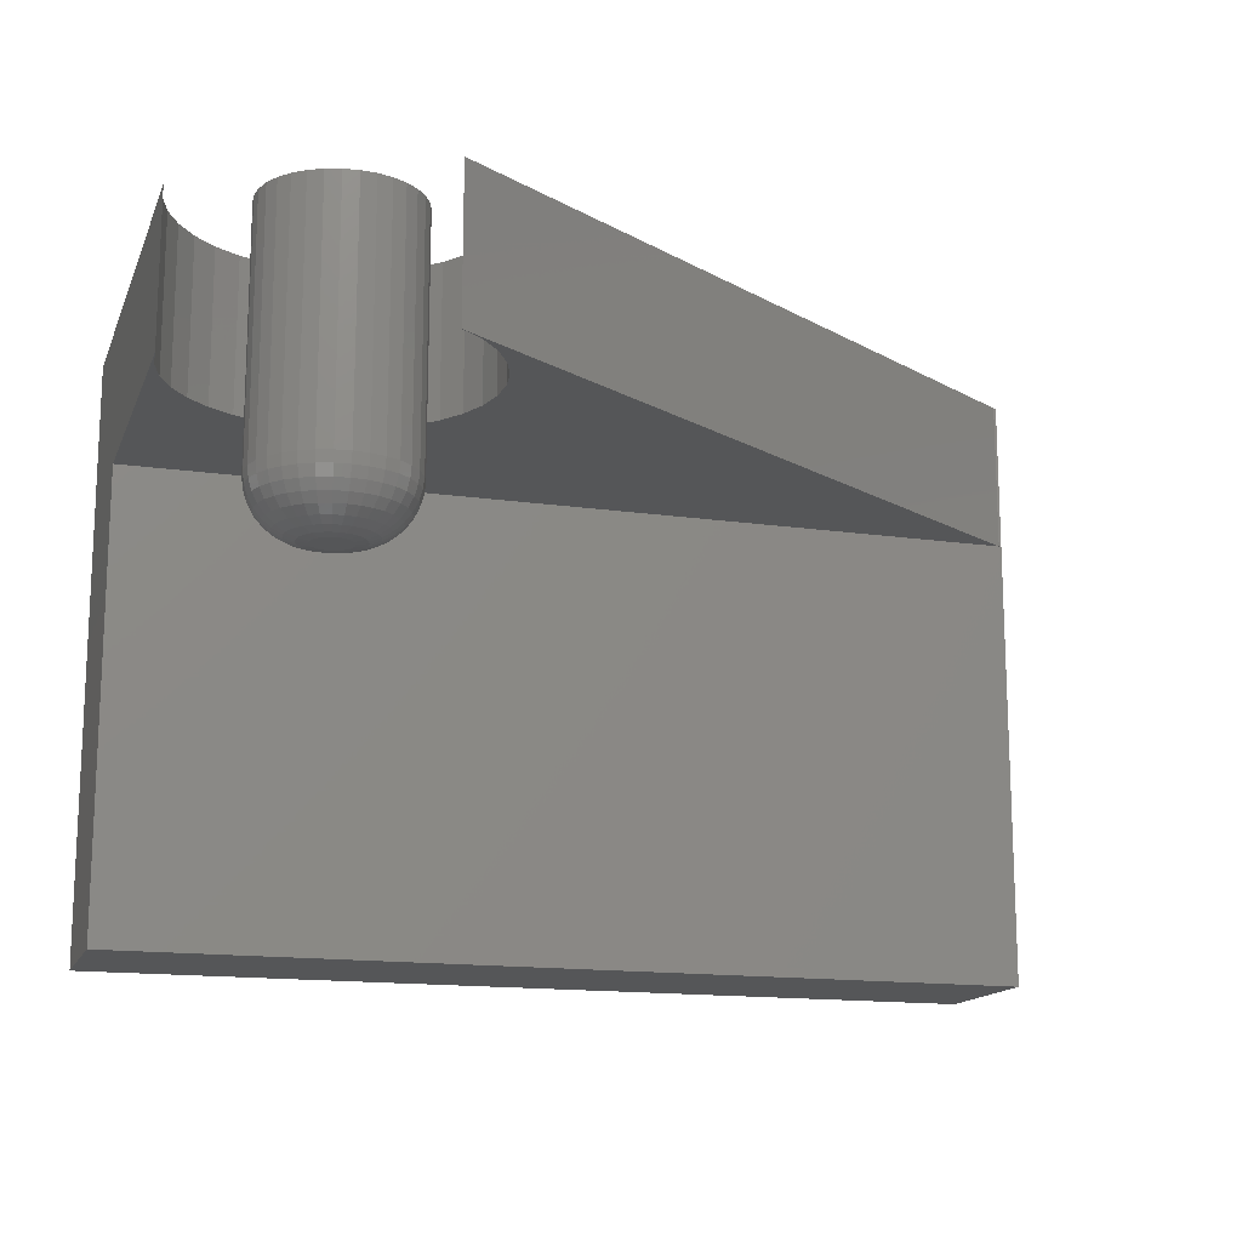
<metadata>
{"format":"stl","ext":"stl","renderer":"f3d","projection":"perspective","resolution":1024,"background":"white","views":[{"elev":-15.1,"azim":-17.2,"up":"+Y"}]}
</metadata>
<code>
# stl→obj: 376 verts, 744 faces
v 0 -0.5 0
v 0 0 0
v 0.75 -0.5 -4.592e-17
v 0.75 0 -4.592e-17
v 7.735e-18 -0.5 0.1263
v 0 -0.125 0.1263
v 1.383e-17 1.383e-17 0.376
v 1.383e-17 -0.125 0.376
v 0.00232 1.256e-17 0.353
v 0.008888 1.133e-17 0.3309
v 0.01947 1.019e-17 0.3104
v 0.03371 9.182e-18 0.2922
v 0.05108 8.339e-18 0.277
v 0.07099 7.691e-18 0.2654
v 0.09272 7.261e-18 0.2576
v 0.1155 7.063e-18 0.254
v 0.7479 0 0.1263
v 0.75 0 0.1263
v 0.1386 7.106e-18 0.2548
v 0.1611 7.387e-18 0.2599
v 0.1823 7.897e-18 0.2691
v 0.2014 8.617e-18 0.282
v 0.2177 9.523e-18 0.2984
v 0.2307 1.058e-17 0.3174
v 0.2399 1.176e-17 0.3386
v 0.245 1.301e-17 0.3611
v 0.2457 1.429e-17 0.3842
v 0.2422 1.555e-17 0.407
v 0.2345 1.676e-17 0.4287
v 0.2228 1.787e-17 0.4486
v 0.2076 1.883e-17 0.466
v 0.1895 0 0.4803
v 0.2014 -0.125 0.282
v 0.2177 -0.125 0.2984
v 0.2307 -0.125 0.3174
v 0.2399 -0.125 0.3386
v 0.245 -0.125 0.3611
v 0.2457 -0.125 0.3842
v 0.2422 -0.125 0.407
v 0.2345 -0.125 0.4287
v 0.2228 -0.125 0.4486
v 0.2076 -0.125 0.466
v 0.1895 -0.125 0.4803
v 0.1823 -0.125 0.2691
v 0.1611 -0.125 0.2599
v 0.1386 -0.125 0.2548
v 0.1155 -0.125 0.254
v 0.09272 -0.125 0.2576
v 0.07099 -0.125 0.2654
v 0.05108 -0.125 0.277
v 0.03371 -0.125 0.2922
v 0.01947 -0.125 0.3104
v 0.008888 -0.125 0.3309
v 0.00232 -0.125 0.353
v 0.75 -0.5 0.1263
v 0.7479 -0.125 0.1263
v 0.1378 -0.25 0.3865
v 0.1148 -0.25 0.3865
v 0.1128 -0.25 0.384
v 0.1399 -0.25 0.384
v 0.1113 -0.25 0.3812
v 0.1414 -0.25 0.3812
v 0.1414 -0.25 0.3688
v 0.1128 -0.25 0.366
v 0.1399 -0.25 0.366
v 0.1148 -0.25 0.3635
v 0.1378 -0.25 0.3635
v 0.1173 -0.25 0.3615
v 0.1354 -0.25 0.3615
v 0.1201 -0.25 0.36
v 0.1231 -0.25 0.359
v 0.1325 -0.25 0.36
v 0.1263 -0.25 0.3587
v 0.1295 -0.25 0.359
v 0.1354 -0.25 0.3885
v 0.1325 -0.25 0.39
v 0.1295 -0.25 0.391
v 0.1263 -0.25 0.3913
v 0.1231 -0.25 0.391
v 0.1201 -0.25 0.39
v 0.1173 -0.25 0.3885
v 0.1423 -0.25 0.3782
v 0.1103 -0.25 0.3782
v 0.1426 -0.25 0.375
v 0.11 -0.25 0.375
v 0.1423 -0.25 0.3718
v 0.1103 -0.25 0.3718
v 0.1113 -0.25 0.3688
v 0.1895 0 0.375
v 0.1895 -0.2031 0.375
v 0.1883 -6.84e-19 0.3627
v 0.1883 -0.2031 0.3627
v 0.1847 -1.342e-18 0.3508
v 0.1847 -0.2031 0.3508
v 0.1788 -1.948e-18 0.3399
v 0.1788 -0.2031 0.3399
v 0.171 -2.479e-18 0.3303
v 0.171 -0.2031 0.3303
v 0.1614 -2.915e-18 0.3225
v 0.1614 -0.2031 0.3225
v 0.1505 -3.239e-18 0.3166
v 0.1505 -0.2031 0.3166
v 0.1386 -3.439e-18 0.3131
v 0.1386 -0.2031 0.3131
v 0.1263 -3.506e-18 0.3118
v 0.1263 -0.2031 0.3118
v 0.114 -3.439e-18 0.3131
v 0.114 -0.2031 0.3131
v 0.1021 -3.239e-18 0.3166
v 0.1021 -0.2031 0.3166
v 0.09123 -2.915e-18 0.3225
v 0.09123 -0.2031 0.3225
v 0.08166 -2.479e-18 0.3303
v 0.08166 -0.2031 0.3303
v 0.0738 -1.948e-18 0.3399
v 0.0738 -0.2031 0.3399
v 0.06797 -1.342e-18 0.3508
v 0.06797 -0.2031 0.3508
v 0.06437 -6.84e-19 0.3627
v 0.06437 -0.2031 0.3627
v 0.06316 6.44e-34 0.375
v 0.06316 -0.2031 0.375
v 0.06437 6.84e-19 0.3873
v 0.06437 -0.2031 0.3873
v 0.06797 1.342e-18 0.3992
v 0.06797 -0.2031 0.3992
v 0.0738 1.948e-18 0.4101
v 0.0738 -0.2031 0.4101
v 0.08166 2.479e-18 0.4197
v 0.08166 -0.2031 0.4197
v 0.09123 2.915e-18 0.4275
v 0.09123 -0.2031 0.4275
v 0.1021 3.239e-18 0.4334
v 0.1021 -0.2031 0.4334
v 0.114 3.439e-18 0.4369
v 0.114 -0.2031 0.4369
v 0.1263 3.506e-18 0.4382
v 0.1263 -0.2031 0.4382
v 0.1386 3.439e-18 0.4369
v 0.1386 -0.2031 0.4369
v 0.1505 3.239e-18 0.4334
v 0.1505 -0.2031 0.4334
v 0.1614 2.915e-18 0.4275
v 0.1614 -0.2031 0.4275
v 0.171 2.479e-18 0.4197
v 0.171 -0.2031 0.4197
v 0.1788 1.948e-18 0.4101
v 0.1788 -0.2031 0.4101
v 0.1847 1.342e-18 0.3992
v 0.1847 -0.2031 0.3992
v 0.1883 6.84e-19 0.3873
v 0.1883 -0.2031 0.3873
v 0.1009 -0.2491 0.375
v 0.1014 -0.2491 0.38
v 0.09209 -0.2464 0.375
v 0.09275 -0.2464 0.3817
v 0.08399 -0.2421 0.375
v 0.0848 -0.2421 0.3833
v 0.07689 -0.2363 0.375
v 0.07784 -0.2363 0.3846
v 0.07106 -0.2292 0.375
v 0.07212 -0.2292 0.3858
v 0.06673 -0.2211 0.375
v 0.06787 -0.2211 0.3866
v 0.06406 -0.2123 0.375
v 0.06525 -0.2123 0.3871
v 0.1513 -0.2491 0.38
v 0.1517 -0.2491 0.375
v 0.1599 -0.2464 0.3817
v 0.1605 -0.2464 0.375
v 0.1678 -0.2421 0.3833
v 0.1686 -0.2421 0.375
v 0.1748 -0.2363 0.3846
v 0.1757 -0.2363 0.375
v 0.1805 -0.2292 0.3858
v 0.1816 -0.2292 0.375
v 0.1848 -0.2211 0.3866
v 0.1859 -0.2211 0.375
v 0.1874 -0.2123 0.3871
v 0.1886 -0.2123 0.375
v 0.1498 -0.2491 0.3847
v 0.1579 -0.2464 0.3881
v 0.1654 -0.2421 0.3912
v 0.172 -0.2363 0.3939
v 0.1774 -0.2292 0.3961
v 0.1814 -0.2211 0.3978
v 0.1838 -0.2123 0.3988
v 0.1475 -0.2491 0.3891
v 0.1548 -0.2464 0.394
v 0.1615 -0.2421 0.3985
v 0.1674 -0.2363 0.4025
v 0.1723 -0.2292 0.4057
v 0.1759 -0.2211 0.4081
v 0.1781 -0.2123 0.4096
v 0.1443 -0.2491 0.393
v 0.1505 -0.2464 0.3992
v 0.1562 -0.2421 0.4049
v 0.1613 -0.2363 0.41
v 0.1654 -0.2292 0.4141
v 0.1685 -0.2211 0.4171
v 0.1703 -0.2123 0.419
v 0.1404 -0.2491 0.3961
v 0.1453 -0.2464 0.4035
v 0.1498 -0.2421 0.4102
v 0.1538 -0.2363 0.4161
v 0.157 -0.2292 0.4209
v 0.1594 -0.2211 0.4245
v 0.1609 -0.2123 0.4268
v 0.136 -0.2491 0.3985
v 0.1394 -0.2464 0.4066
v 0.1425 -0.2421 0.4141
v 0.1452 -0.2363 0.4207
v 0.1475 -0.2292 0.4261
v 0.1491 -0.2211 0.4301
v 0.1501 -0.2123 0.4325
v 0.1313 -0.2491 0.3999
v 0.133 -0.2464 0.4086
v 0.1346 -0.2421 0.4165
v 0.136 -0.2363 0.4235
v 0.1371 -0.2292 0.4292
v 0.1379 -0.2211 0.4334
v 0.1385 -0.2123 0.4361
v 0.1263 -0.2491 0.4004
v 0.1263 -0.2464 0.4092
v 0.1263 -0.2421 0.4173
v 0.1263 -0.2363 0.4244
v 0.1263 -0.2292 0.4303
v 0.1263 -0.2211 0.4346
v 0.1263 -0.2123 0.4373
v 0.1214 -0.2491 0.3999
v 0.1196 -0.2464 0.4086
v 0.1181 -0.2421 0.4165
v 0.1167 -0.2363 0.4235
v 0.1155 -0.2292 0.4292
v 0.1147 -0.2211 0.4334
v 0.1142 -0.2123 0.4361
v 0.1166 -0.2491 0.3985
v 0.1132 -0.2464 0.4066
v 0.1101 -0.2421 0.4141
v 0.1074 -0.2363 0.4207
v 0.1052 -0.2292 0.4261
v 0.1035 -0.2211 0.4301
v 0.1025 -0.2123 0.4325
v 0.1122 -0.2491 0.3961
v 0.1073 -0.2464 0.4035
v 0.1028 -0.2421 0.4102
v 0.09885 -0.2363 0.4161
v 0.09562 -0.2292 0.4209
v 0.09321 -0.2211 0.4245
v 0.09173 -0.2123 0.4268
v 0.1083 -0.2491 0.393
v 0.1021 -0.2464 0.3992
v 0.09639 -0.2421 0.4049
v 0.09136 -0.2363 0.41
v 0.08724 -0.2292 0.4141
v 0.08418 -0.2211 0.4171
v 0.08229 -0.2123 0.419
v 0.1052 -0.2491 0.3891
v 0.09786 -0.2464 0.394
v 0.09112 -0.2421 0.3985
v 0.08522 -0.2363 0.4025
v 0.08037 -0.2292 0.4057
v 0.07677 -0.2211 0.4081
v 0.07455 -0.2123 0.4096
v 0.1028 -0.2491 0.3847
v 0.0947 -0.2464 0.3881
v 0.08721 -0.2421 0.3912
v 0.08065 -0.2363 0.3939
v 0.07526 -0.2292 0.3961
v 0.07126 -0.2211 0.3978
v 0.0688 -0.2123 0.3988
v 0.1513 -0.2491 0.37
v 0.1599 -0.2464 0.3683
v 0.1678 -0.2421 0.3667
v 0.1748 -0.2363 0.3654
v 0.1805 -0.2292 0.3642
v 0.1848 -0.2211 0.3634
v 0.1874 -0.2123 0.3629
v 0.1014 -0.2491 0.37
v 0.09275 -0.2464 0.3683
v 0.0848 -0.2421 0.3667
v 0.07784 -0.2363 0.3654
v 0.07212 -0.2292 0.3642
v 0.06787 -0.2211 0.3634
v 0.06525 -0.2123 0.3629
v 0.1028 -0.2491 0.3653
v 0.0947 -0.2464 0.3619
v 0.08721 -0.2421 0.3588
v 0.08065 -0.2363 0.3561
v 0.07526 -0.2292 0.3539
v 0.07126 -0.2211 0.3522
v 0.0688 -0.2123 0.3512
v 0.1052 -0.2491 0.3609
v 0.09786 -0.2464 0.356
v 0.09112 -0.2421 0.3515
v 0.08522 -0.2363 0.3475
v 0.08037 -0.2292 0.3443
v 0.07677 -0.2211 0.3419
v 0.07455 -0.2123 0.3404
v 0.1083 -0.2491 0.357
v 0.1021 -0.2464 0.3508
v 0.09639 -0.2421 0.3451
v 0.09136 -0.2363 0.34
v 0.08724 -0.2292 0.3359
v 0.08418 -0.2211 0.3329
v 0.08229 -0.2123 0.331
v 0.1122 -0.2491 0.3539
v 0.1073 -0.2464 0.3465
v 0.1028 -0.2421 0.3398
v 0.09885 -0.2363 0.3339
v 0.09562 -0.2292 0.3291
v 0.09321 -0.2211 0.3255
v 0.09173 -0.2123 0.3232
v 0.1166 -0.2491 0.3515
v 0.1132 -0.2464 0.3434
v 0.1101 -0.2421 0.3359
v 0.1074 -0.2363 0.3293
v 0.1052 -0.2292 0.3239
v 0.1035 -0.2211 0.3199
v 0.1025 -0.2123 0.3175
v 0.1214 -0.2491 0.3501
v 0.1196 -0.2464 0.3414
v 0.1181 -0.2421 0.3335
v 0.1167 -0.2363 0.3265
v 0.1155 -0.2292 0.3208
v 0.1147 -0.2211 0.3166
v 0.1142 -0.2123 0.3139
v 0.1263 -0.2491 0.3496
v 0.1263 -0.2464 0.3408
v 0.1263 -0.2421 0.3327
v 0.1263 -0.2363 0.3256
v 0.1263 -0.2292 0.3197
v 0.1263 -0.2211 0.3154
v 0.1263 -0.2123 0.3127
v 0.1313 -0.2491 0.3501
v 0.133 -0.2464 0.3414
v 0.1346 -0.2421 0.3335
v 0.136 -0.2363 0.3265
v 0.1371 -0.2292 0.3208
v 0.1379 -0.2211 0.3166
v 0.1385 -0.2123 0.3139
v 0.136 -0.2491 0.3515
v 0.1394 -0.2464 0.3434
v 0.1425 -0.2421 0.3359
v 0.1452 -0.2363 0.3293
v 0.1475 -0.2292 0.3239
v 0.1491 -0.2211 0.3199
v 0.1501 -0.2123 0.3175
v 0.1404 -0.2491 0.3539
v 0.1453 -0.2464 0.3465
v 0.1498 -0.2421 0.3398
v 0.1538 -0.2363 0.3339
v 0.157 -0.2292 0.3291
v 0.1594 -0.2211 0.3255
v 0.1609 -0.2123 0.3232
v 0.1443 -0.2491 0.357
v 0.1505 -0.2464 0.3508
v 0.1562 -0.2421 0.3451
v 0.1613 -0.2363 0.34
v 0.1654 -0.2292 0.3359
v 0.1685 -0.2211 0.3329
v 0.1703 -0.2123 0.331
v 0.1475 -0.2491 0.3609
v 0.1548 -0.2464 0.356
v 0.1615 -0.2421 0.3515
v 0.1674 -0.2363 0.3475
v 0.1723 -0.2292 0.3443
v 0.1759 -0.2211 0.3419
v 0.1781 -0.2123 0.3404
v 0.1498 -0.2491 0.3653
v 0.1579 -0.2464 0.3619
v 0.1654 -0.2421 0.3588
v 0.172 -0.2363 0.3561
v 0.1774 -0.2292 0.3539
v 0.1814 -0.2211 0.3522
v 0.1838 -0.2123 0.3512
f 1 2 3
f 3 2 4
f 1 5 2
f 2 5 6
f 2 6 7
f 7 6 8
f 2 7 9
f 2 9 10
f 2 10 11
f 2 11 12
f 2 12 13
f 2 13 14
f 2 14 15
f 2 15 16
f 2 16 17
f 2 17 18
f 2 18 4
f 17 16 19
f 17 19 20
f 17 20 21
f 17 21 22
f 17 22 23
f 17 23 24
f 17 24 25
f 17 25 26
f 17 26 27
f 17 27 28
f 17 28 29
f 17 29 30
f 17 30 31
f 17 31 32
f 21 33 22
f 22 33 34
f 22 34 23
f 23 34 35
f 23 35 24
f 24 35 36
f 24 36 25
f 25 36 37
f 25 37 26
f 26 37 38
f 26 38 27
f 27 38 39
f 27 39 28
f 28 39 40
f 28 40 29
f 29 40 41
f 29 41 30
f 30 41 42
f 30 42 31
f 31 42 43
f 31 43 32
f 33 21 44
f 44 21 20
f 44 20 45
f 45 20 19
f 45 19 46
f 46 19 16
f 46 16 47
f 47 16 15
f 47 15 48
f 48 15 14
f 48 14 49
f 49 14 13
f 49 13 50
f 50 13 12
f 50 12 51
f 51 12 11
f 51 11 52
f 52 11 10
f 52 10 53
f 53 10 9
f 53 9 54
f 54 9 7
f 54 7 8
f 4 18 3
f 3 18 55
f 55 18 17
f 55 17 56
f 55 56 6
f 55 6 5
f 56 17 43
f 43 17 32
f 56 43 42
f 56 42 41
f 56 41 40
f 56 40 39
f 56 39 38
f 56 38 37
f 56 37 36
f 56 36 35
f 56 35 34
f 56 34 33
f 56 33 44
f 56 44 45
f 56 45 46
f 56 46 47
f 56 47 6
f 6 47 48
f 6 48 49
f 6 49 50
f 6 50 51
f 6 51 52
f 6 52 53
f 6 53 54
f 6 54 8
f 1 3 5
f 5 3 55
f 57 58 59
f 57 59 60
f 60 59 61
f 60 61 62
f 63 64 65
f 65 64 66
f 65 66 67
f 67 66 68
f 67 68 69
f 69 68 70
f 69 70 71
f 69 71 72
f 71 73 72
f 72 73 74
f 75 76 77
f 75 77 78
f 75 78 79
f 75 79 80
f 75 80 81
f 75 81 58
f 75 58 57
f 62 61 82
f 82 61 83
f 82 83 84
f 84 83 85
f 84 85 86
f 86 85 87
f 86 87 63
f 63 87 88
f 63 88 64
f 89 90 91
f 91 90 92
f 91 92 93
f 93 92 94
f 93 94 95
f 95 94 96
f 95 96 97
f 97 96 98
f 97 98 99
f 99 98 100
f 99 100 101
f 101 100 102
f 101 102 103
f 103 102 104
f 103 104 105
f 105 104 106
f 105 106 107
f 107 106 108
f 107 108 109
f 109 108 110
f 109 110 111
f 111 110 112
f 111 112 113
f 113 112 114
f 113 114 115
f 115 114 116
f 115 116 117
f 117 116 118
f 117 118 119
f 119 118 120
f 119 120 121
f 121 120 122
f 121 122 123
f 123 122 124
f 123 124 125
f 125 124 126
f 125 126 127
f 127 126 128
f 127 128 129
f 129 128 130
f 129 130 131
f 131 130 132
f 131 132 133
f 133 132 134
f 133 134 135
f 135 134 136
f 135 136 137
f 137 136 138
f 137 138 139
f 139 138 140
f 139 140 141
f 141 140 142
f 141 142 143
f 143 142 144
f 143 144 145
f 145 144 146
f 145 146 147
f 147 146 148
f 147 148 149
f 149 148 150
f 149 150 151
f 151 150 152
f 151 152 89
f 89 152 90
f 85 83 153
f 153 83 154
f 153 154 155
f 155 154 156
f 155 156 157
f 157 156 158
f 157 158 159
f 159 158 160
f 159 160 161
f 161 160 162
f 161 162 163
f 163 162 164
f 163 164 165
f 165 164 166
f 165 166 122
f 122 166 124
f 82 84 167
f 167 84 168
f 167 168 169
f 169 168 170
f 169 170 171
f 171 170 172
f 171 172 173
f 173 172 174
f 173 174 175
f 175 174 176
f 175 176 177
f 177 176 178
f 177 178 179
f 179 178 180
f 179 180 152
f 152 180 90
f 62 82 181
f 181 82 167
f 181 167 182
f 182 167 169
f 182 169 183
f 183 169 171
f 183 171 184
f 184 171 173
f 184 173 185
f 185 173 175
f 185 175 186
f 186 175 177
f 186 177 187
f 187 177 179
f 187 179 150
f 150 179 152
f 60 62 188
f 188 62 181
f 188 181 189
f 189 181 182
f 189 182 190
f 190 182 183
f 190 183 191
f 191 183 184
f 191 184 192
f 192 184 185
f 192 185 193
f 193 185 186
f 193 186 194
f 194 186 187
f 194 187 148
f 148 187 150
f 57 60 195
f 195 60 188
f 195 188 196
f 196 188 189
f 196 189 197
f 197 189 190
f 197 190 198
f 198 190 191
f 198 191 199
f 199 191 192
f 199 192 200
f 200 192 193
f 200 193 201
f 201 193 194
f 201 194 146
f 146 194 148
f 75 57 202
f 202 57 195
f 202 195 203
f 203 195 196
f 203 196 204
f 204 196 197
f 204 197 205
f 205 197 198
f 205 198 206
f 206 198 199
f 206 199 207
f 207 199 200
f 207 200 208
f 208 200 201
f 208 201 144
f 144 201 146
f 76 75 209
f 209 75 202
f 209 202 210
f 210 202 203
f 210 203 211
f 211 203 204
f 211 204 212
f 212 204 205
f 212 205 213
f 213 205 206
f 213 206 214
f 214 206 207
f 214 207 215
f 215 207 208
f 215 208 142
f 142 208 144
f 77 76 216
f 216 76 209
f 216 209 217
f 217 209 210
f 217 210 218
f 218 210 211
f 218 211 219
f 219 211 212
f 219 212 220
f 220 212 213
f 220 213 221
f 221 213 214
f 221 214 222
f 222 214 215
f 222 215 140
f 140 215 142
f 78 77 223
f 223 77 216
f 223 216 224
f 224 216 217
f 224 217 225
f 225 217 218
f 225 218 226
f 226 218 219
f 226 219 227
f 227 219 220
f 227 220 228
f 228 220 221
f 228 221 229
f 229 221 222
f 229 222 138
f 138 222 140
f 79 78 230
f 230 78 223
f 230 223 231
f 231 223 224
f 231 224 232
f 232 224 225
f 232 225 233
f 233 225 226
f 233 226 234
f 234 226 227
f 234 227 235
f 235 227 228
f 235 228 236
f 236 228 229
f 236 229 136
f 136 229 138
f 80 79 237
f 237 79 230
f 237 230 238
f 238 230 231
f 238 231 239
f 239 231 232
f 239 232 240
f 240 232 233
f 240 233 241
f 241 233 234
f 241 234 242
f 242 234 235
f 242 235 243
f 243 235 236
f 243 236 134
f 134 236 136
f 81 80 244
f 244 80 237
f 244 237 245
f 245 237 238
f 245 238 246
f 246 238 239
f 246 239 247
f 247 239 240
f 247 240 248
f 248 240 241
f 248 241 249
f 249 241 242
f 249 242 250
f 250 242 243
f 250 243 132
f 132 243 134
f 58 81 251
f 251 81 244
f 251 244 252
f 252 244 245
f 252 245 253
f 253 245 246
f 253 246 254
f 254 246 247
f 254 247 255
f 255 247 248
f 255 248 256
f 256 248 249
f 256 249 257
f 257 249 250
f 257 250 130
f 130 250 132
f 59 58 258
f 258 58 251
f 258 251 259
f 259 251 252
f 259 252 260
f 260 252 253
f 260 253 261
f 261 253 254
f 261 254 262
f 262 254 255
f 262 255 263
f 263 255 256
f 263 256 264
f 264 256 257
f 264 257 128
f 128 257 130
f 61 59 265
f 265 59 258
f 265 258 266
f 266 258 259
f 266 259 267
f 267 259 260
f 267 260 268
f 268 260 261
f 268 261 269
f 269 261 262
f 269 262 270
f 270 262 263
f 270 263 271
f 271 263 264
f 271 264 126
f 126 264 128
f 83 61 154
f 154 61 265
f 154 265 156
f 156 265 266
f 156 266 158
f 158 266 267
f 158 267 160
f 160 267 268
f 160 268 162
f 162 268 269
f 162 269 164
f 164 269 270
f 164 270 166
f 166 270 271
f 166 271 124
f 124 271 126
f 84 86 168
f 168 86 272
f 168 272 170
f 170 272 273
f 170 273 172
f 172 273 274
f 172 274 174
f 174 274 275
f 174 275 176
f 176 275 276
f 176 276 178
f 178 276 277
f 178 277 180
f 180 277 278
f 180 278 90
f 90 278 92
f 87 85 279
f 279 85 153
f 279 153 280
f 280 153 155
f 280 155 281
f 281 155 157
f 281 157 282
f 282 157 159
f 282 159 283
f 283 159 161
f 283 161 284
f 284 161 163
f 284 163 285
f 285 163 165
f 285 165 120
f 120 165 122
f 88 87 286
f 286 87 279
f 286 279 287
f 287 279 280
f 287 280 288
f 288 280 281
f 288 281 289
f 289 281 282
f 289 282 290
f 290 282 283
f 290 283 291
f 291 283 284
f 291 284 292
f 292 284 285
f 292 285 118
f 118 285 120
f 64 88 293
f 293 88 286
f 293 286 294
f 294 286 287
f 294 287 295
f 295 287 288
f 295 288 296
f 296 288 289
f 296 289 297
f 297 289 290
f 297 290 298
f 298 290 291
f 298 291 299
f 299 291 292
f 299 292 116
f 116 292 118
f 66 64 300
f 300 64 293
f 300 293 301
f 301 293 294
f 301 294 302
f 302 294 295
f 302 295 303
f 303 295 296
f 303 296 304
f 304 296 297
f 304 297 305
f 305 297 298
f 305 298 306
f 306 298 299
f 306 299 114
f 114 299 116
f 68 66 307
f 307 66 300
f 307 300 308
f 308 300 301
f 308 301 309
f 309 301 302
f 309 302 310
f 310 302 303
f 310 303 311
f 311 303 304
f 311 304 312
f 312 304 305
f 312 305 313
f 313 305 306
f 313 306 112
f 112 306 114
f 70 68 314
f 314 68 307
f 314 307 315
f 315 307 308
f 315 308 316
f 316 308 309
f 316 309 317
f 317 309 310
f 317 310 318
f 318 310 311
f 318 311 319
f 319 311 312
f 319 312 320
f 320 312 313
f 320 313 110
f 110 313 112
f 71 70 321
f 321 70 314
f 321 314 322
f 322 314 315
f 322 315 323
f 323 315 316
f 323 316 324
f 324 316 317
f 324 317 325
f 325 317 318
f 325 318 326
f 326 318 319
f 326 319 327
f 327 319 320
f 327 320 108
f 108 320 110
f 73 71 328
f 328 71 321
f 328 321 329
f 329 321 322
f 329 322 330
f 330 322 323
f 330 323 331
f 331 323 324
f 331 324 332
f 332 324 325
f 332 325 333
f 333 325 326
f 333 326 334
f 334 326 327
f 334 327 106
f 106 327 108
f 74 73 335
f 335 73 328
f 335 328 336
f 336 328 329
f 336 329 337
f 337 329 330
f 337 330 338
f 338 330 331
f 338 331 339
f 339 331 332
f 339 332 340
f 340 332 333
f 340 333 341
f 341 333 334
f 341 334 104
f 104 334 106
f 72 74 342
f 342 74 335
f 342 335 343
f 343 335 336
f 343 336 344
f 344 336 337
f 344 337 345
f 345 337 338
f 345 338 346
f 346 338 339
f 346 339 347
f 347 339 340
f 347 340 348
f 348 340 341
f 348 341 102
f 102 341 104
f 69 72 349
f 349 72 342
f 349 342 350
f 350 342 343
f 350 343 351
f 351 343 344
f 351 344 352
f 352 344 345
f 352 345 353
f 353 345 346
f 353 346 354
f 354 346 347
f 354 347 355
f 355 347 348
f 355 348 100
f 100 348 102
f 67 69 356
f 356 69 349
f 356 349 357
f 357 349 350
f 357 350 358
f 358 350 351
f 358 351 359
f 359 351 352
f 359 352 360
f 360 352 353
f 360 353 361
f 361 353 354
f 361 354 362
f 362 354 355
f 362 355 98
f 98 355 100
f 65 67 363
f 363 67 356
f 363 356 364
f 364 356 357
f 364 357 365
f 365 357 358
f 365 358 366
f 366 358 359
f 366 359 367
f 367 359 360
f 367 360 368
f 368 360 361
f 368 361 369
f 369 361 362
f 369 362 96
f 96 362 98
f 63 65 370
f 370 65 363
f 370 363 371
f 371 363 364
f 371 364 372
f 372 364 365
f 372 365 373
f 373 365 366
f 373 366 374
f 374 366 367
f 374 367 375
f 375 367 368
f 375 368 376
f 376 368 369
f 376 369 94
f 94 369 96
f 86 63 272
f 272 63 370
f 272 370 273
f 273 370 371
f 273 371 274
f 274 371 372
f 274 372 275
f 275 372 373
f 275 373 276
f 276 373 374
f 276 374 277
f 277 374 375
f 277 375 278
f 278 375 376
f 278 376 92
f 92 376 94
f 137 139 135
f 133 135 139
f 141 133 139
f 131 133 141
f 143 131 141
f 129 131 143
f 145 129 143
f 127 129 145
f 147 127 145
f 97 113 95
f 111 113 97
f 99 111 97
f 109 111 99
f 101 109 99
f 107 109 101
f 103 107 101
f 105 107 103
f 113 115 95
f 95 115 117
f 95 117 93
f 93 117 119
f 93 119 91
f 91 119 121
f 91 121 89
f 89 121 123
f 89 123 151
f 151 123 125
f 151 125 149
f 149 125 127
f 149 127 147

</code>
